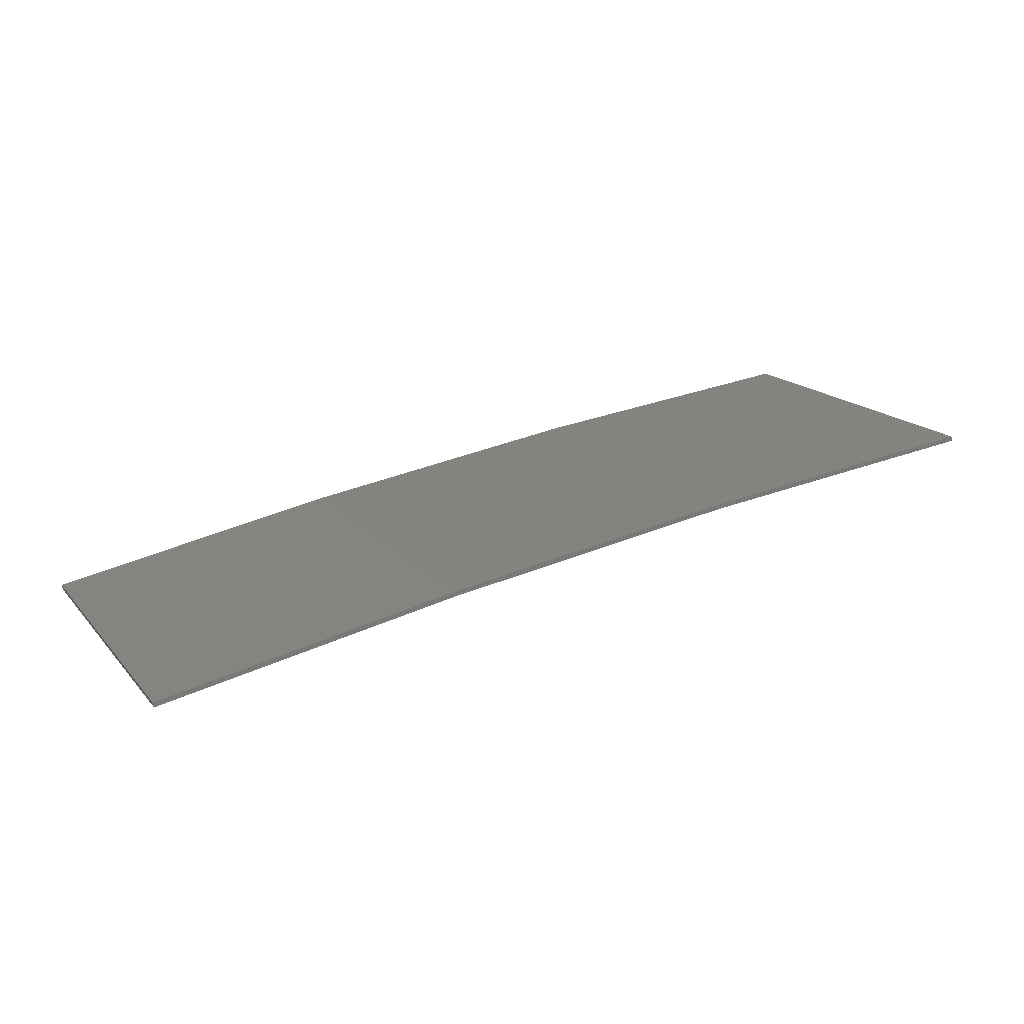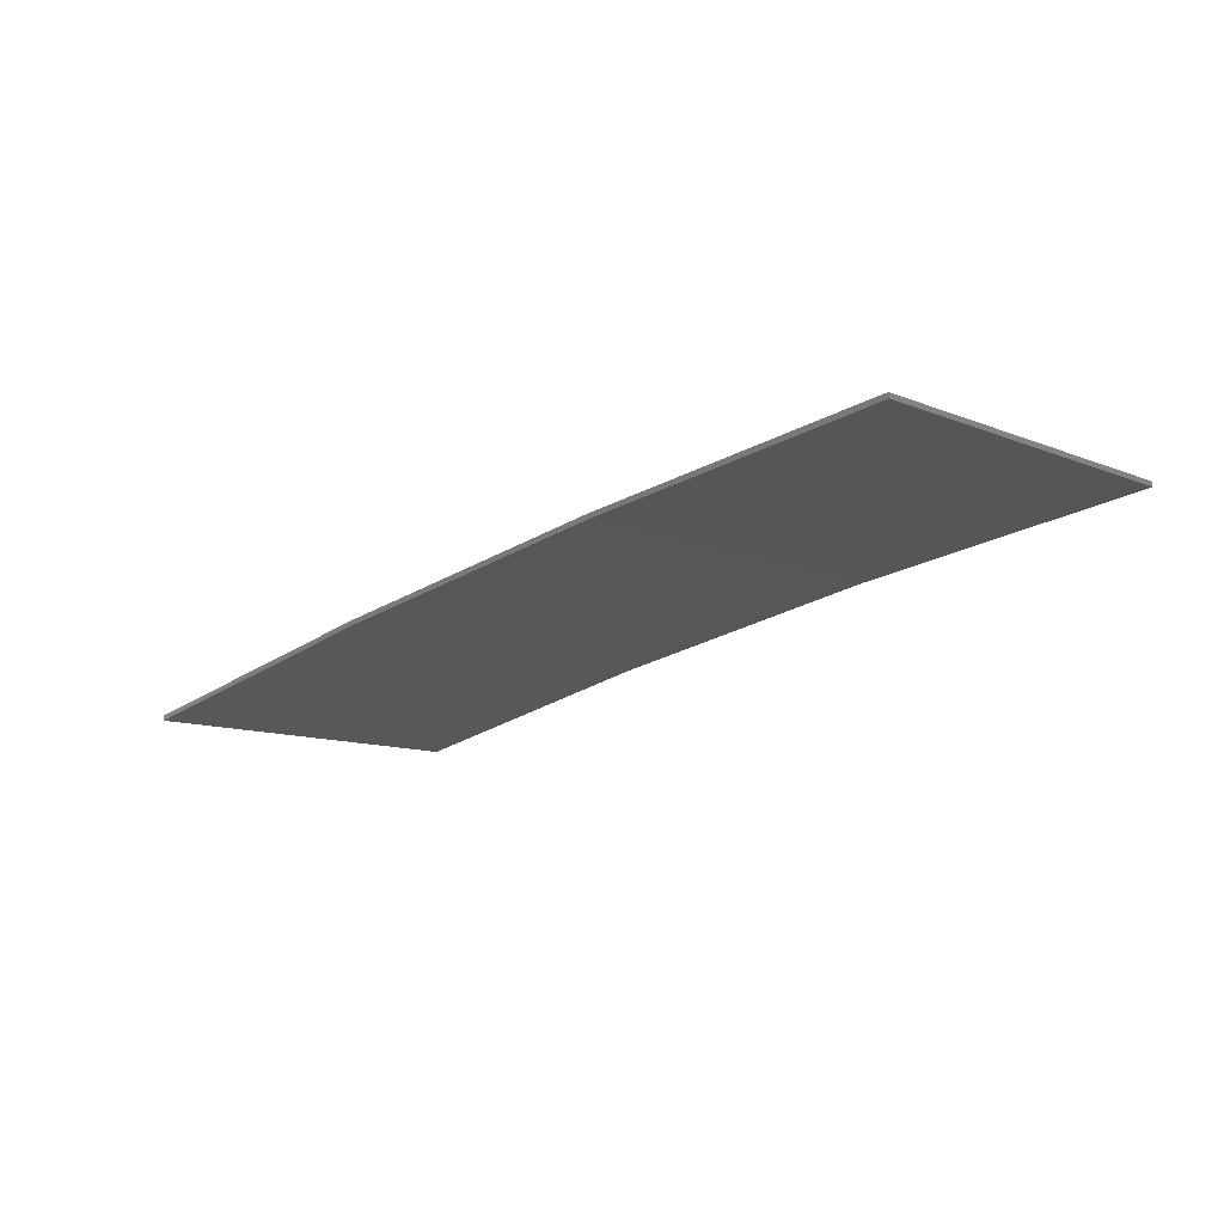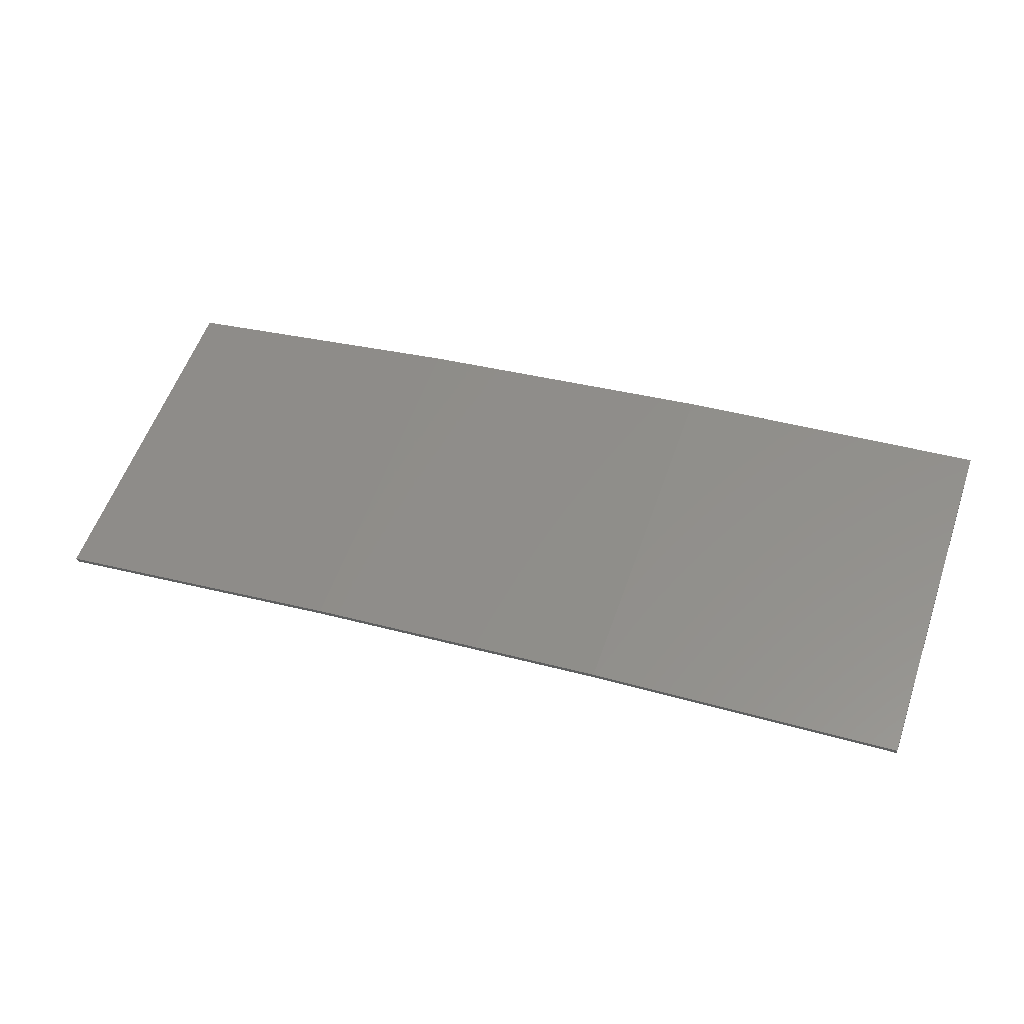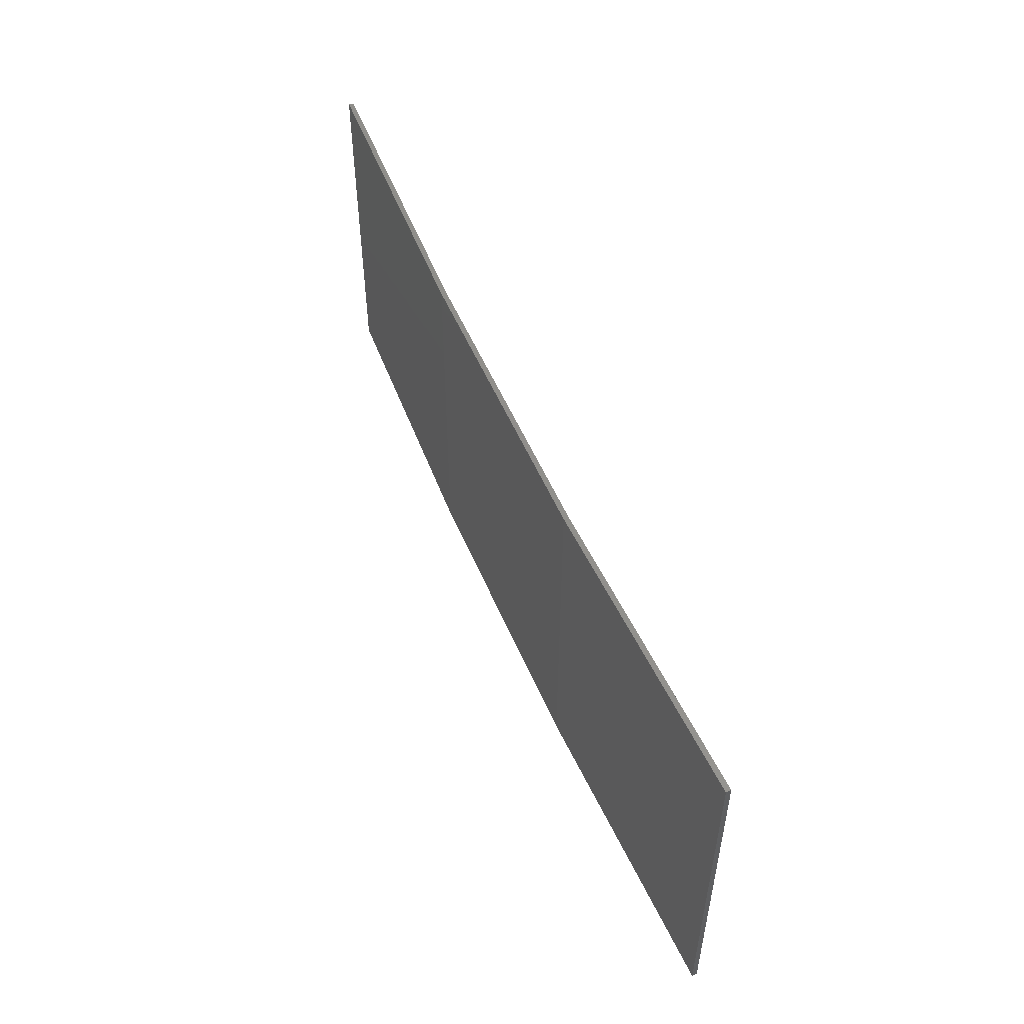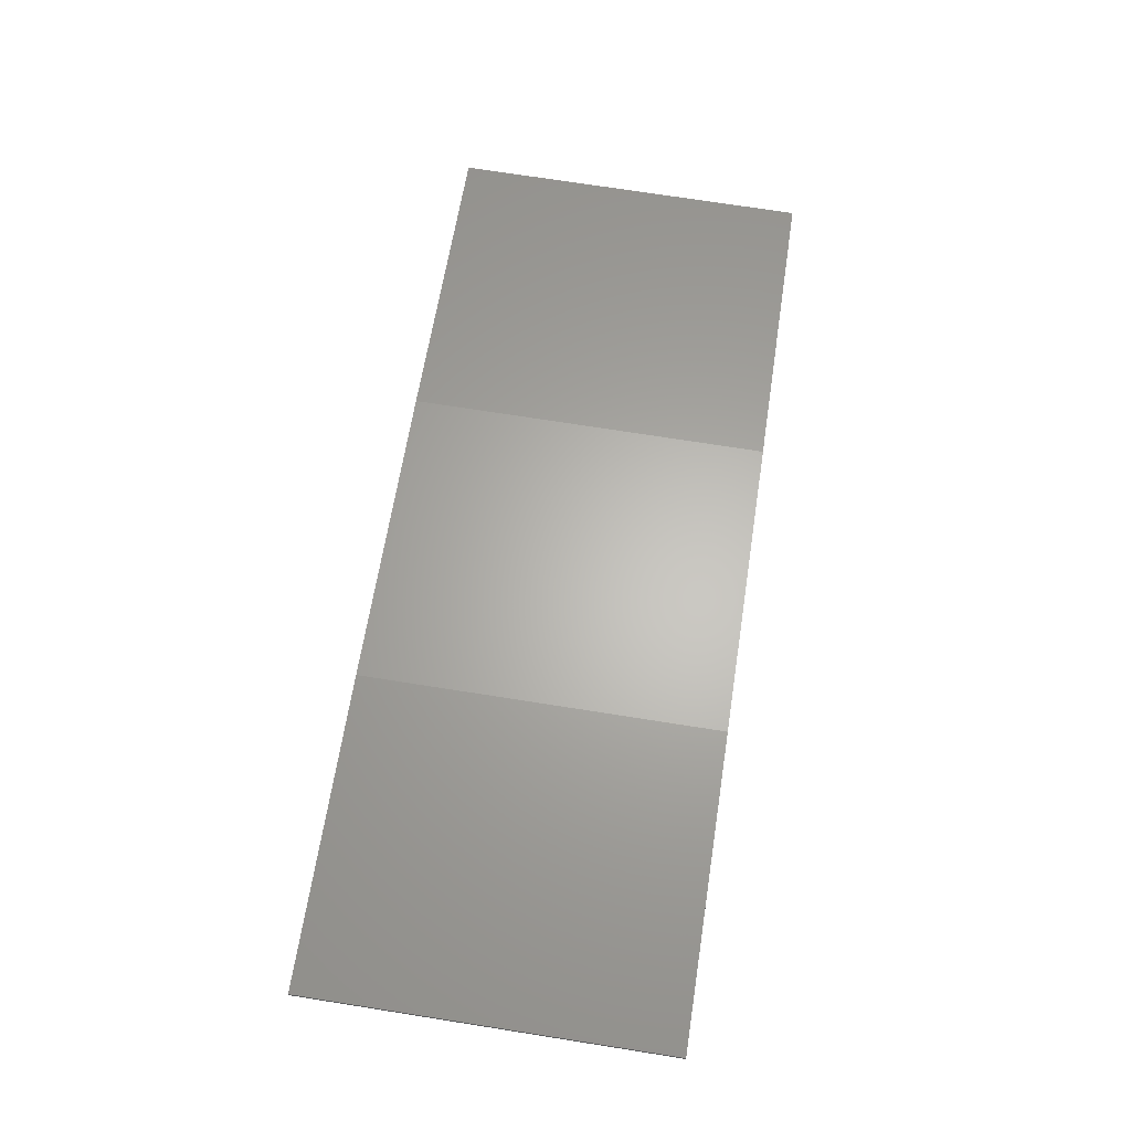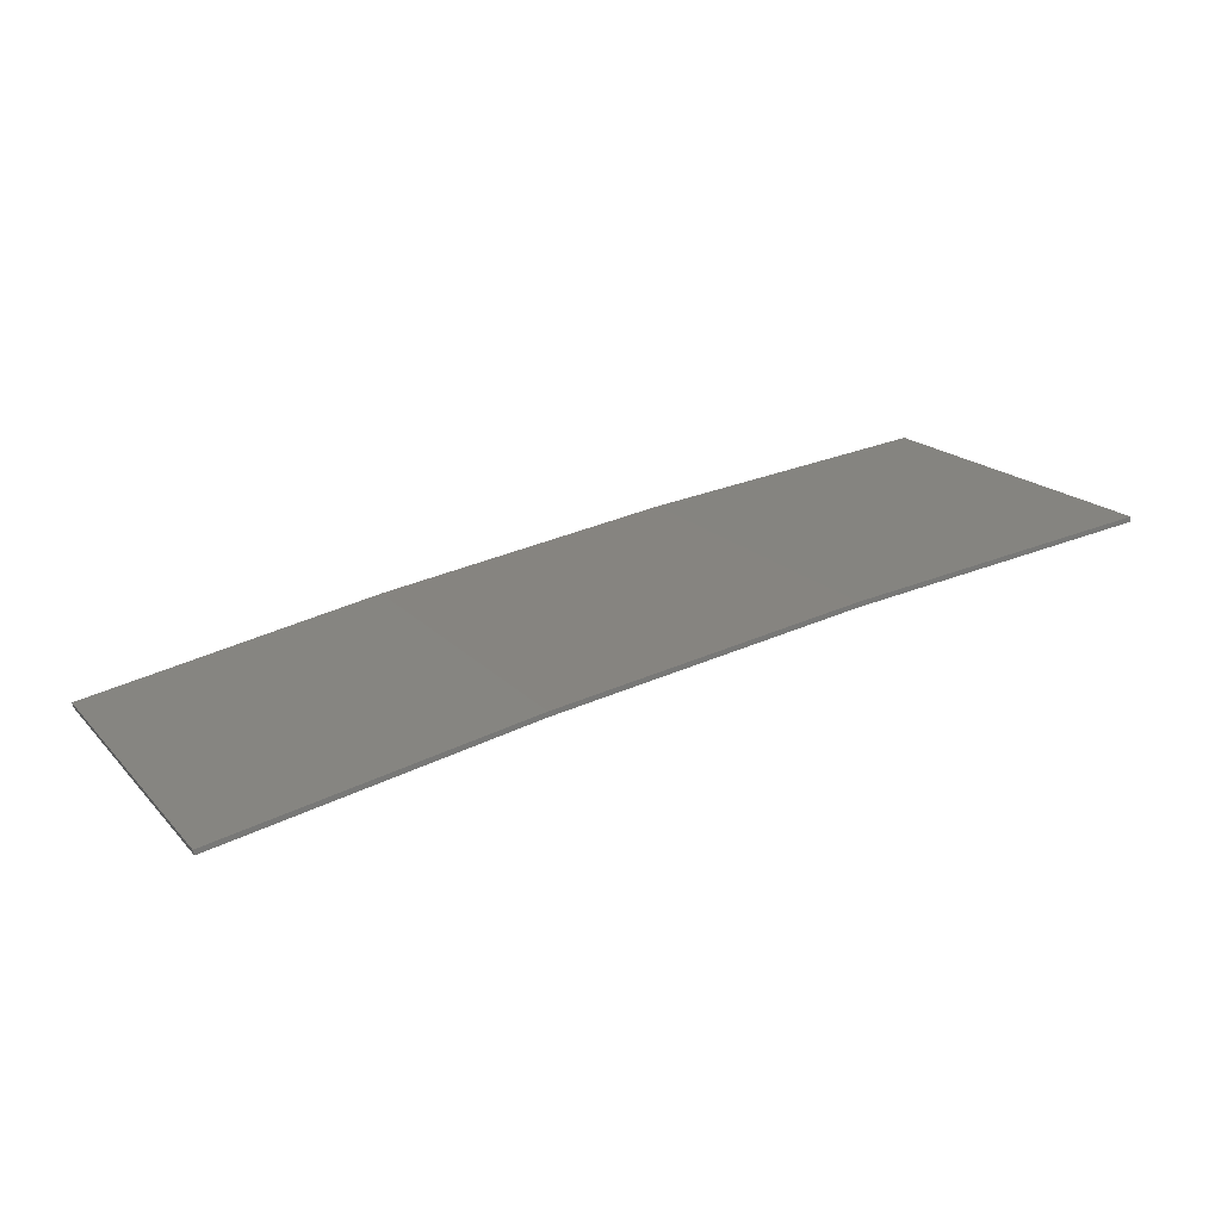
<metadata>
{"format":"stl","ext":"stl","renderer":"f3d","projection":"perspective","resolution":1024,"background":"white","views":[{"elev":17.1,"azim":153.2,"up":"+Y"},{"elev":-10.9,"azim":-135.2,"up":"+Y"},{"elev":57.4,"azim":-160.7,"up":"+Y"},{"elev":52.2,"azim":-121.3,"up":"+Z"},{"elev":73.0,"azim":-81.1,"up":"+Y"},{"elev":18.2,"azim":151.8,"up":"+Y"}]}
</metadata>
<code>
# stl→obj: 16 verts, 28 faces
v 9.907 3.818 45.89
v 9.907 3.818 49.46
v 12.95 3.449 49.46
v 12.95 3.449 45.89
v 15.98 2.977 49.46
v 15.98 2.977 45.89
v 18.99 2.402 49.46
v 18.99 2.402 45.89
v 18.98 2.353 49.46
v 18.98 2.353 45.89
v 9.902 3.768 49.46
v 12.94 3.399 45.89
v 12.94 3.399 49.46
v 15.97 2.927 49.46
v 9.902 3.768 45.89
v 15.97 2.927 45.89
f 1 2 3
f 4 3 5
f 4 1 3
f 6 5 7
f 6 4 5
f 8 6 7
f 8 7 9
f 10 8 9
f 11 12 13
f 13 12 14
f 15 12 11
f 14 16 9
f 12 16 14
f 16 10 9
f 1 15 11
f 1 11 2
f 10 16 8
f 16 6 8
f 16 12 6
f 12 4 6
f 12 15 4
f 15 1 4
f 14 9 7
f 5 14 7
f 13 14 5
f 3 13 5
f 11 13 3
f 2 11 3

</code>
